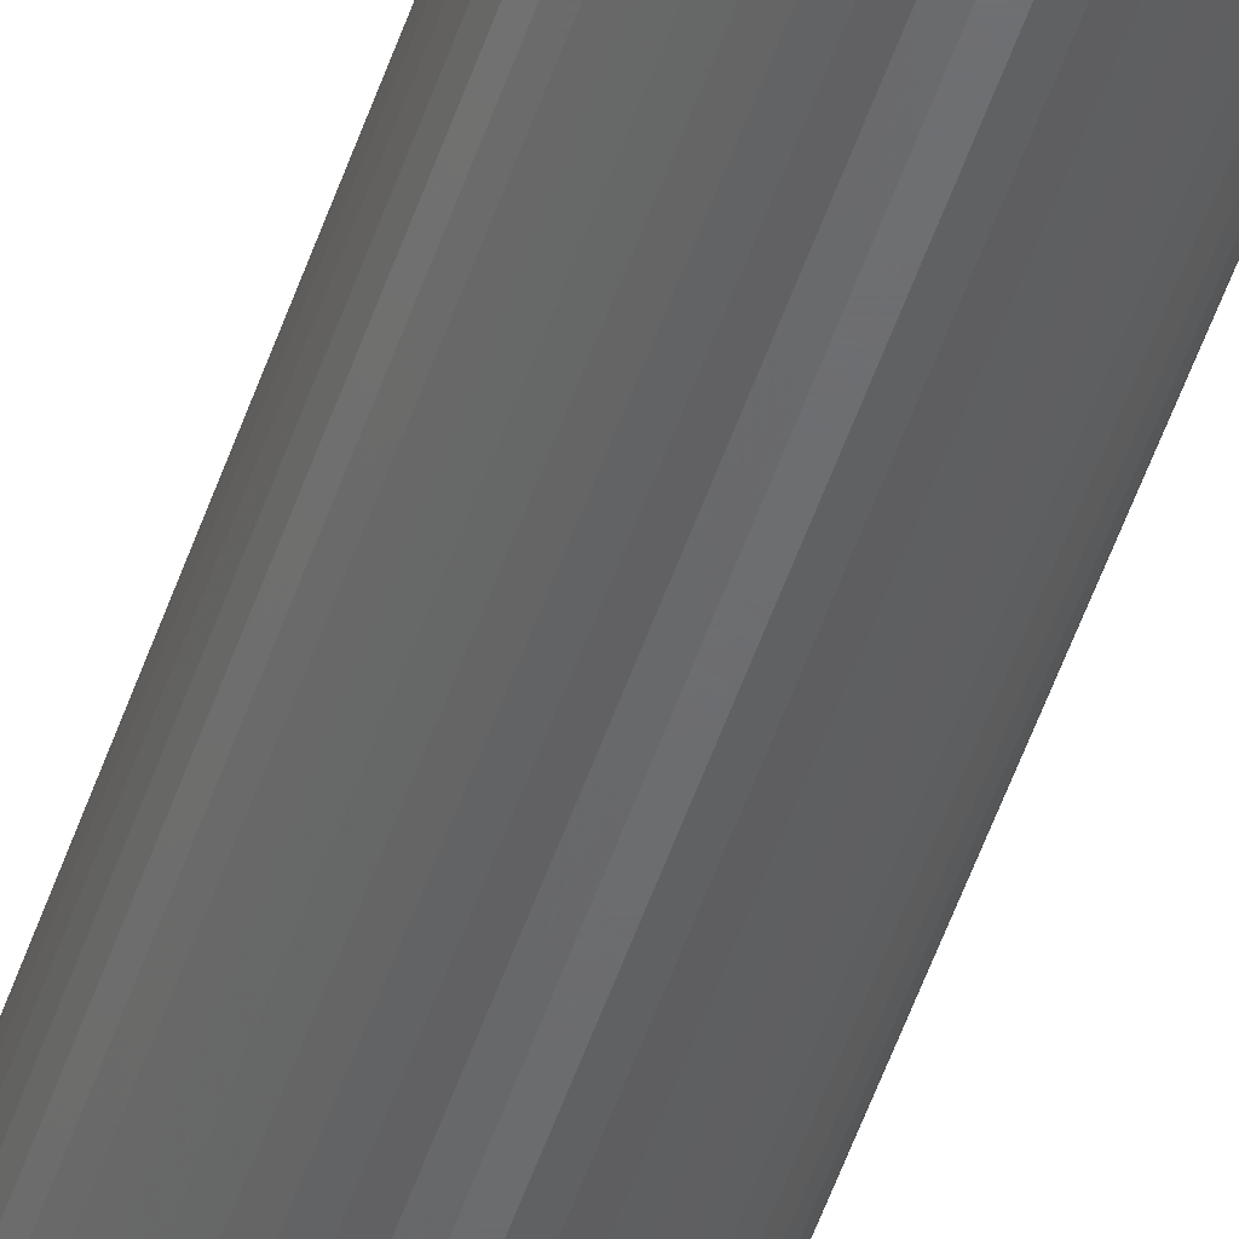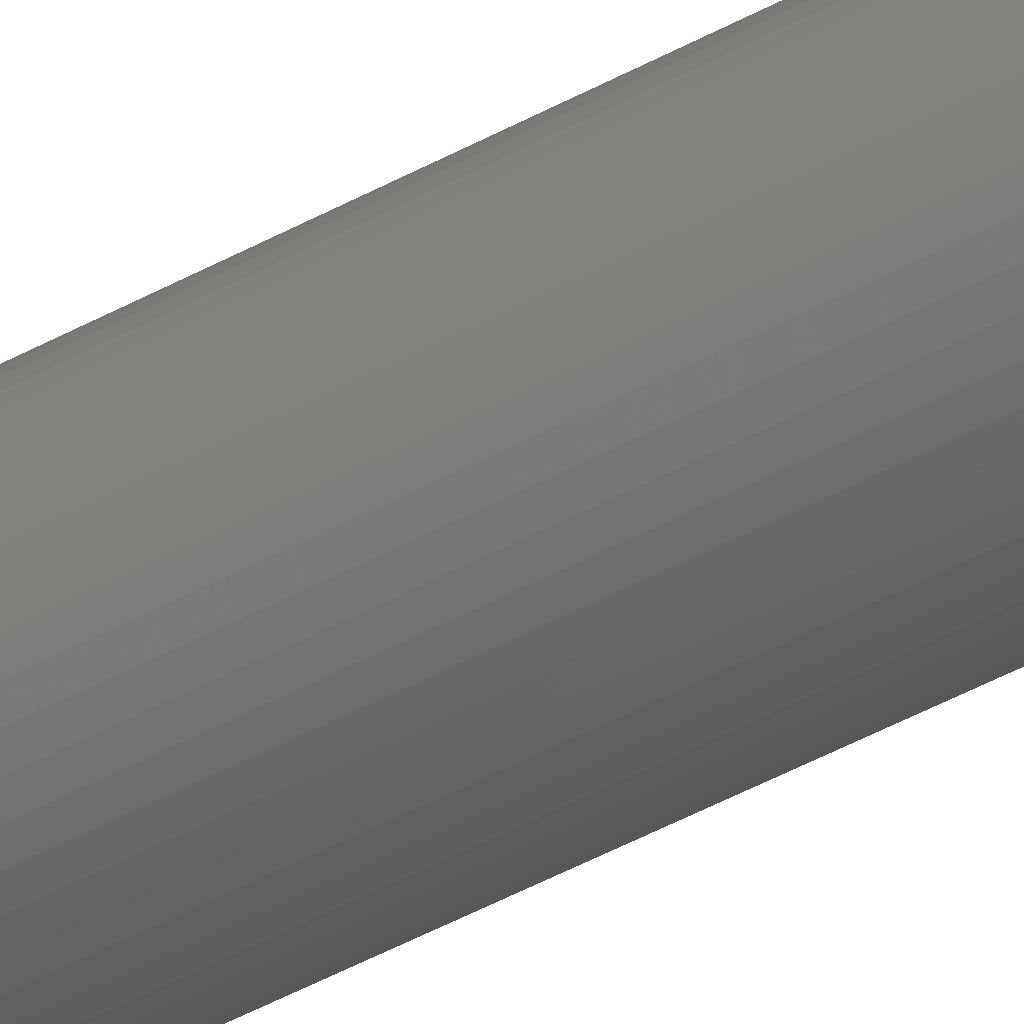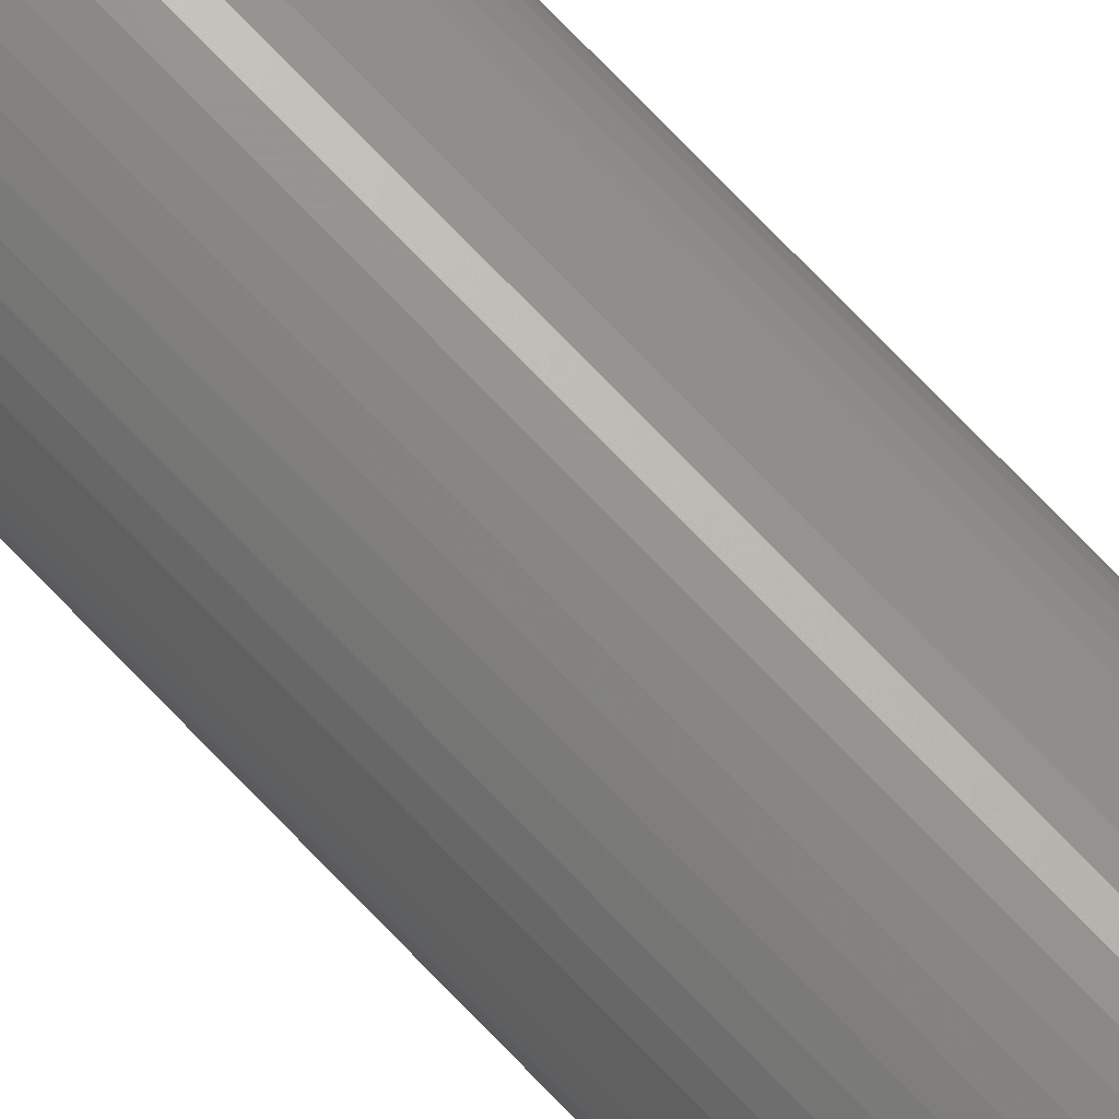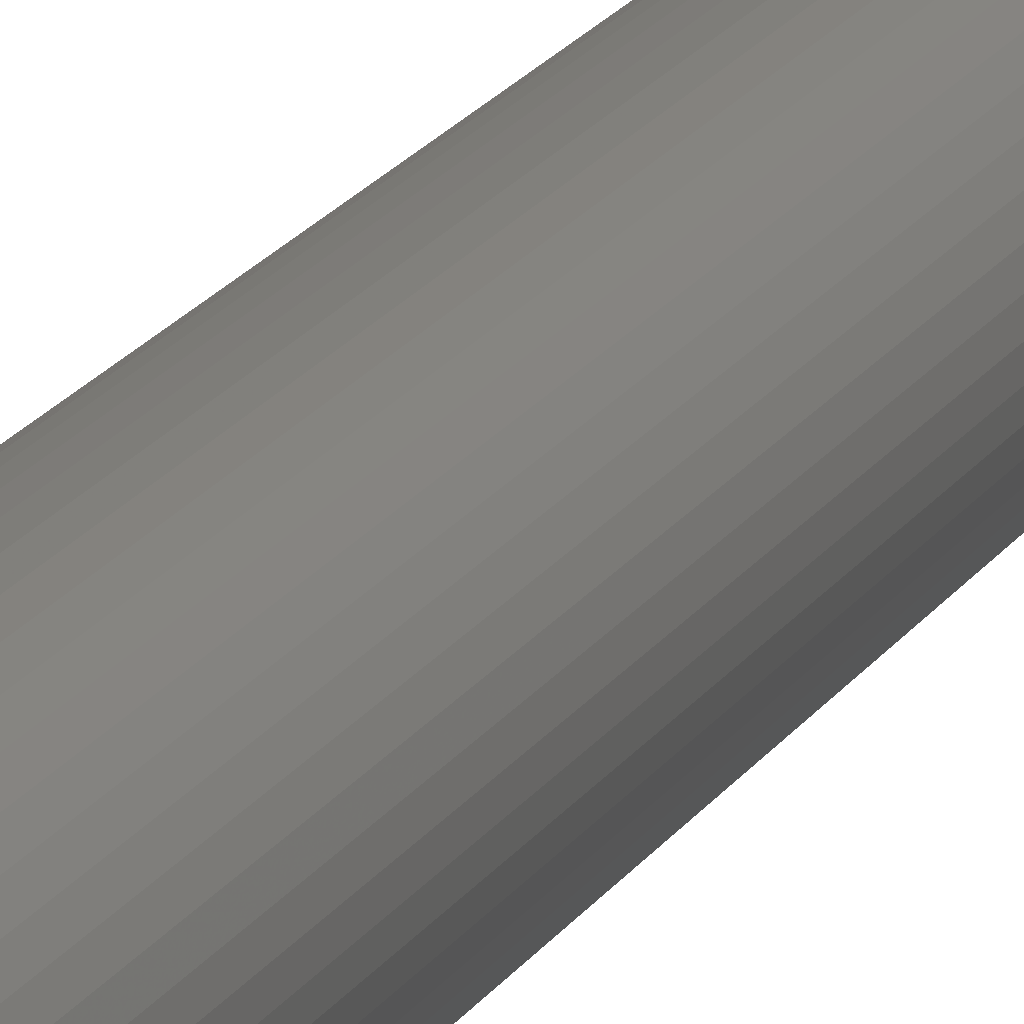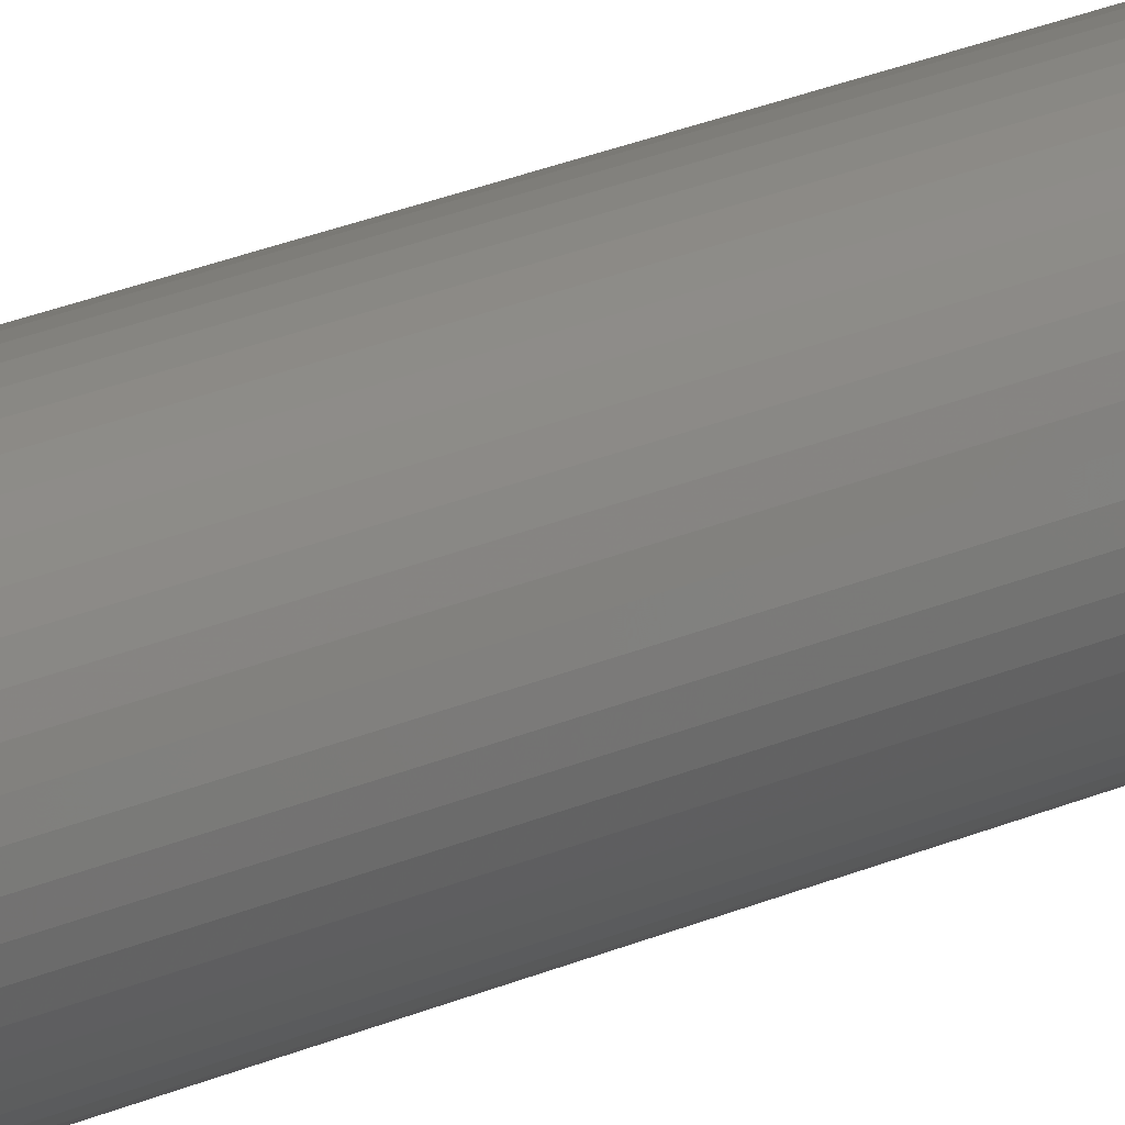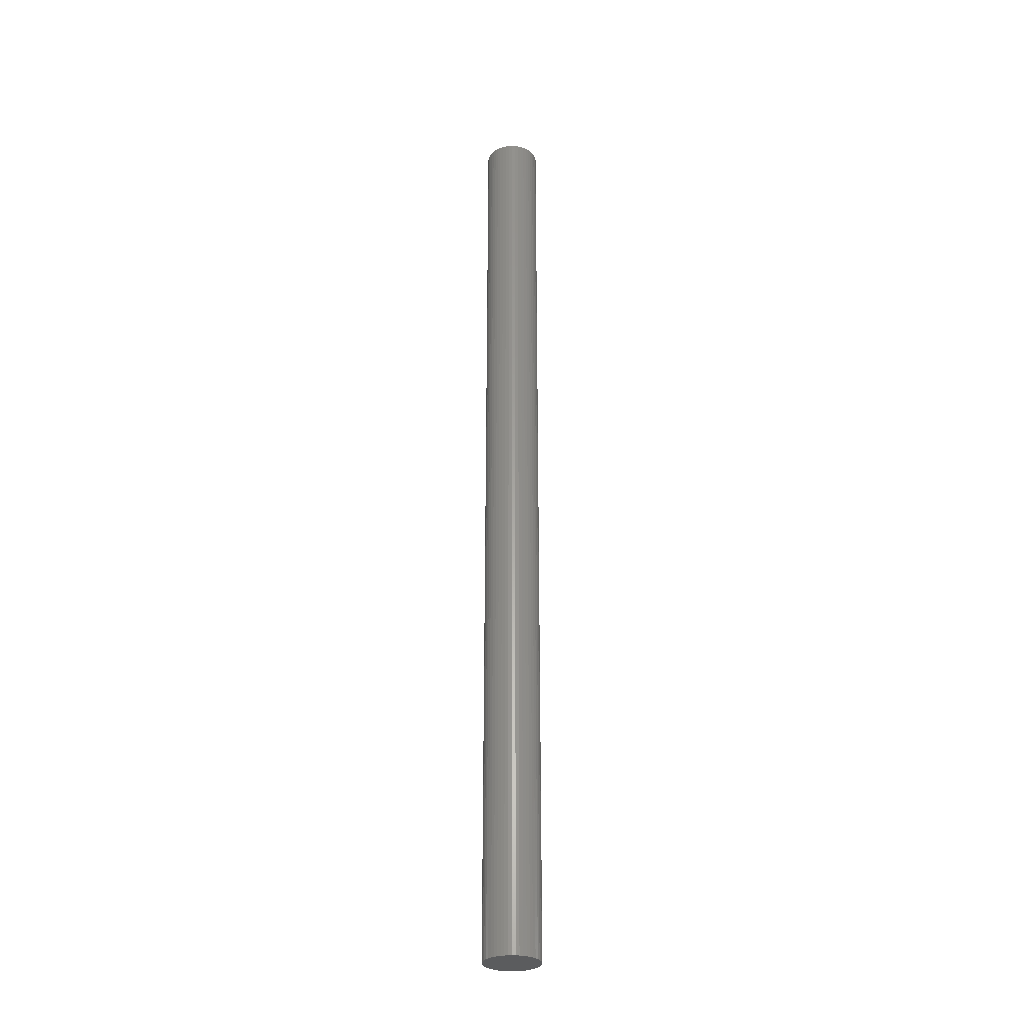
<metadata>
{"format":"stl","ext":"stl","renderer":"f3d","projection":"perspective","resolution":1024,"background":"white","views":[{"elev":-48.3,"azim":-17.5,"up":"+Y"},{"elev":-39.9,"azim":125.4,"up":"+Y"},{"elev":70.8,"azim":136.7,"up":"+Y"},{"elev":10.7,"azim":13.4,"up":"+Y"},{"elev":15.6,"azim":41.5,"up":"+Y"},{"elev":-29.3,"azim":-82.5,"up":"+Z"}]}
</metadata>
<code>
# stl→obj: 100 verts, 196 faces
v 2.35 0 40
v 2.331 0.2945 -40
v 2.331 0.2945 40
v 2.35 0 -40
v -2.35 0 -40
v -2.331 0.2945 40
v -2.331 0.2945 -40
v -2.35 0 40
v 0.1476 2.345 -40
v -0.1476 2.345 40
v 0.1476 2.345 40
v -0.1476 2.345 -40
v 2.331 -0.2945 40
v 2.276 0.5844 40
v 2.276 -0.5844 40
v 2.185 0.8651 40
v 2.185 -0.8651 40
v 2.059 1.132 40
v 2.059 -1.132 40
v 1.901 1.381 40
v 1.901 -1.381 40
v 1.713 1.609 40
v 1.713 -1.609 40
v 1.498 1.811 40
v 1.498 -1.811 40
v 1.259 1.984 40
v 1.259 -1.984 40
v 1.001 2.126 40
v 1.001 -2.126 40
v 0.7262 2.235 40
v 0.7262 -2.235 40
v 0.4403 2.308 40
v 0.4403 -2.308 40
v 0.1476 -2.345 40
v -0.1476 -2.345 40
v -0.4403 2.308 40
v -0.4403 -2.308 40
v -0.7262 2.235 40
v -0.7262 -2.235 40
v -1.001 2.126 40
v -1.001 -2.126 40
v -1.259 1.984 40
v -1.259 -1.984 40
v -1.498 1.811 40
v -1.498 -1.811 40
v -1.713 1.609 40
v -1.713 -1.609 40
v -1.901 1.381 40
v -1.901 -1.381 40
v -2.059 1.132 40
v -2.059 -1.132 40
v -2.185 0.8651 40
v -2.185 -0.8651 40
v -2.276 0.5844 40
v -2.276 -0.5844 40
v -2.331 -0.2945 40
v 1.713 1.609 -40
v 1.498 1.811 -40
v 2.331 -0.2945 -40
v 2.276 -0.5844 -40
v 2.276 0.5844 -40
v 2.185 -0.8651 -40
v 2.185 0.8651 -40
v 2.059 -1.132 -40
v 2.059 1.132 -40
v 1.901 -1.381 -40
v 1.901 1.381 -40
v 1.713 -1.609 -40
v 1.498 -1.811 -40
v 1.259 -1.984 -40
v 1.259 1.984 -40
v 1.001 -2.126 -40
v 1.001 2.126 -40
v 0.7262 -2.235 -40
v 0.7262 2.235 -40
v 0.4403 -2.308 -40
v 0.4403 2.308 -40
v 0.1476 -2.345 -40
v -0.1476 -2.345 -40
v -0.4403 -2.308 -40
v -0.4403 2.308 -40
v -0.7262 -2.235 -40
v -0.7262 2.235 -40
v -1.001 -2.126 -40
v -1.001 2.126 -40
v -1.259 -1.984 -40
v -1.259 1.984 -40
v -1.498 -1.811 -40
v -1.498 1.811 -40
v -1.713 -1.609 -40
v -1.713 1.609 -40
v -1.901 -1.381 -40
v -1.901 1.381 -40
v -2.059 -1.132 -40
v -2.059 1.132 -40
v -2.185 -0.8651 -40
v -2.185 0.8651 -40
v -2.276 -0.5844 -40
v -2.276 0.5844 -40
v -2.331 -0.2945 -40
f 1 2 3
f 2 1 4
f 5 6 7
f 6 5 8
f 9 10 11
f 10 9 12
f 3 13 1
f 14 13 3
f 14 15 13
f 16 15 14
f 16 17 15
f 18 17 16
f 18 19 17
f 20 19 18
f 20 21 19
f 22 21 20
f 22 23 21
f 24 23 22
f 24 25 23
f 26 25 24
f 26 27 25
f 28 27 26
f 28 29 27
f 30 29 28
f 30 31 29
f 32 31 30
f 32 33 31
f 11 33 32
f 11 34 33
f 10 34 11
f 10 35 34
f 36 35 10
f 36 37 35
f 38 37 36
f 38 39 37
f 40 39 38
f 40 41 39
f 42 41 40
f 42 43 41
f 44 43 42
f 44 45 43
f 46 45 44
f 46 47 45
f 48 47 46
f 48 49 47
f 50 49 48
f 50 51 49
f 52 51 50
f 52 53 51
f 54 53 52
f 54 55 53
f 6 55 54
f 6 56 55
f 56 6 8
f 57 24 22
f 24 57 58
f 59 2 4
f 60 2 59
f 60 61 2
f 62 61 60
f 62 63 61
f 64 63 62
f 64 65 63
f 66 65 64
f 66 67 65
f 68 67 66
f 68 57 67
f 69 57 68
f 69 58 57
f 70 58 69
f 70 71 58
f 72 71 70
f 72 73 71
f 74 73 72
f 74 75 73
f 76 75 74
f 76 77 75
f 78 77 76
f 78 9 77
f 79 9 78
f 79 12 9
f 80 12 79
f 80 81 12
f 82 81 80
f 82 83 81
f 84 83 82
f 84 85 83
f 86 85 84
f 86 87 85
f 88 87 86
f 88 89 87
f 90 89 88
f 90 91 89
f 92 91 90
f 92 93 91
f 94 93 92
f 94 95 93
f 96 95 94
f 96 97 95
f 98 97 96
f 98 99 97
f 100 99 98
f 100 7 99
f 7 100 5
f 89 46 44
f 46 89 91
f 16 65 18
f 65 16 63
f 18 67 20
f 67 18 65
f 73 30 28
f 30 73 75
f 58 26 24
f 26 58 71
f 97 50 95
f 50 97 52
f 93 46 91
f 46 93 48
f 85 42 40
f 42 85 87
f 81 38 36
f 38 81 83
f 17 60 15
f 60 17 62
f 72 27 29
f 27 72 70
f 14 63 16
f 63 14 61
f 3 61 14
f 61 3 2
f 75 32 30
f 32 75 77
f 99 52 97
f 52 99 54
f 83 40 38
f 40 83 85
f 12 36 10
f 36 12 81
f 13 4 1
f 4 13 59
f 19 62 17
f 62 19 64
f 15 59 13
f 59 15 60
f 90 45 47
f 45 90 88
f 94 53 96
f 53 94 51
f 90 49 92
f 49 90 47
f 100 8 5
f 8 100 56
f 79 34 35
f 34 79 78
f 70 25 27
f 25 70 69
f 20 57 22
f 57 20 67
f 77 11 32
f 11 77 9
f 71 28 26
f 28 71 73
f 95 48 93
f 48 95 50
f 7 54 99
f 54 7 6
f 87 44 42
f 44 87 89
f 21 64 19
f 64 21 66
f 84 39 41
f 39 84 82
f 96 55 98
f 55 96 53
f 78 33 34
f 33 78 76
f 23 66 21
f 66 23 68
f 74 29 31
f 29 74 72
f 76 31 33
f 31 76 74
f 80 35 37
f 35 80 79
f 92 51 94
f 51 92 49
f 98 56 100
f 56 98 55
f 69 23 25
f 23 69 68
f 86 41 43
f 41 86 84
f 82 37 39
f 37 82 80
f 88 43 45
f 43 88 86

</code>
